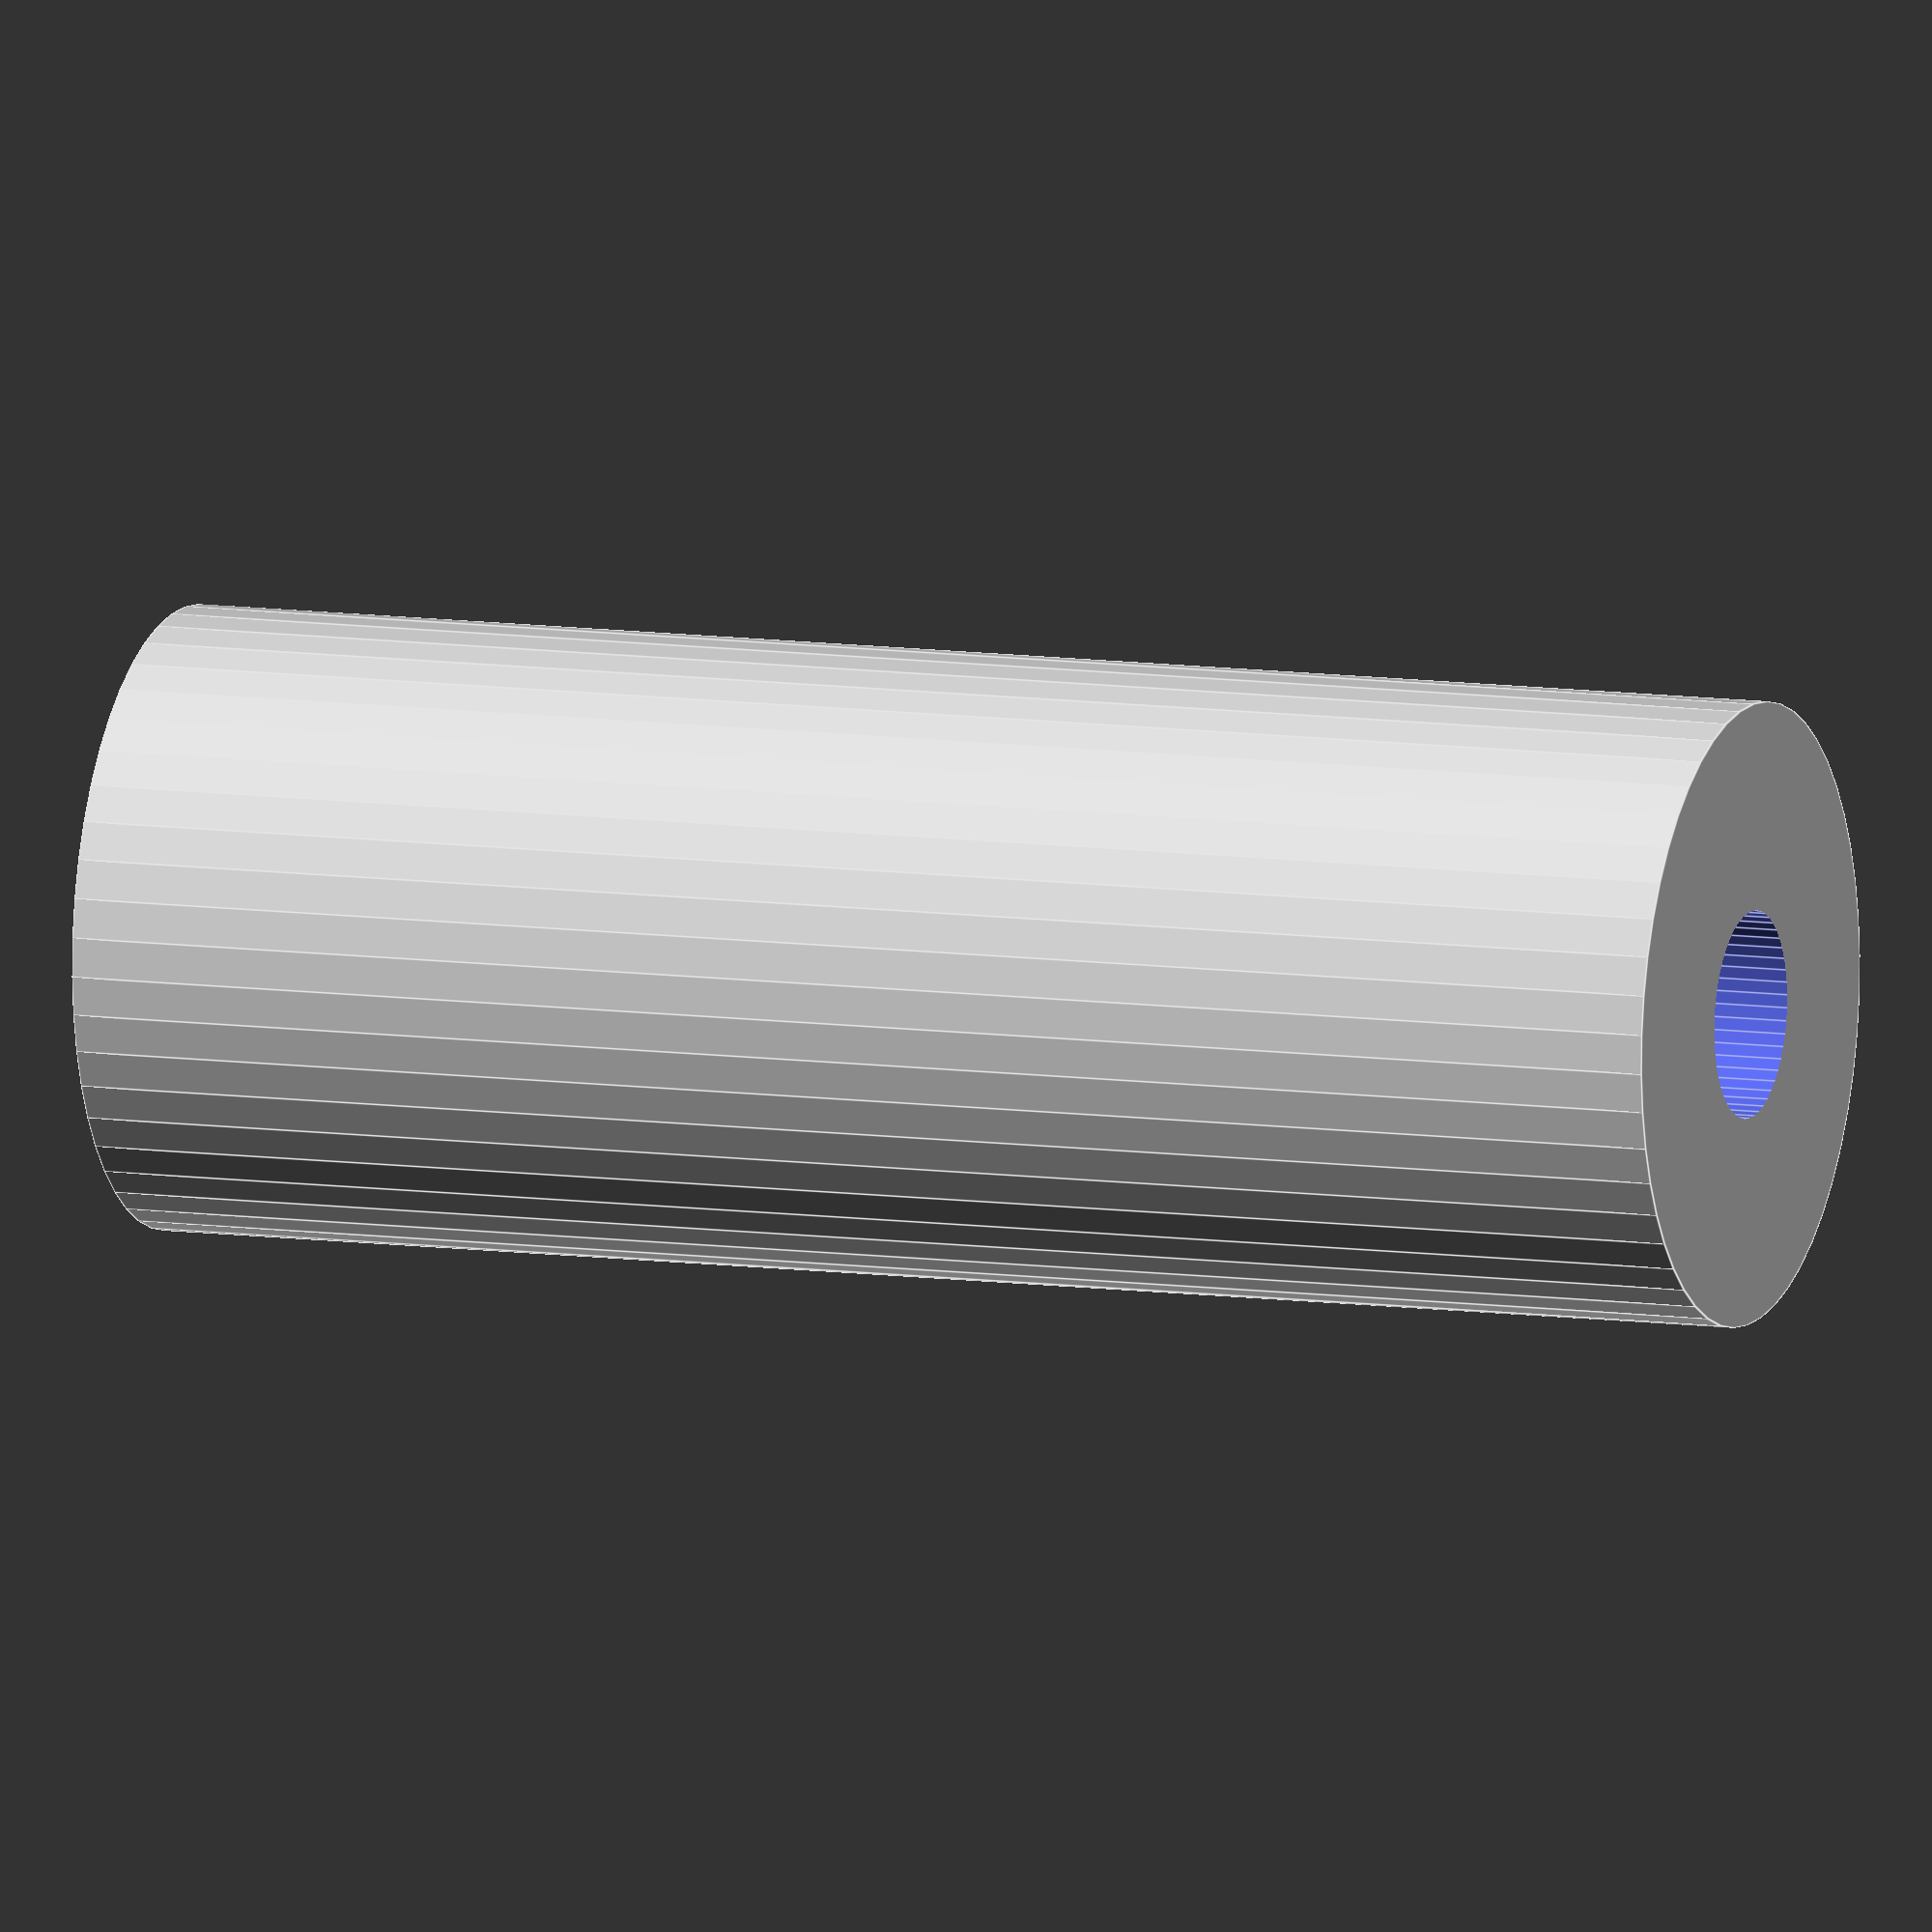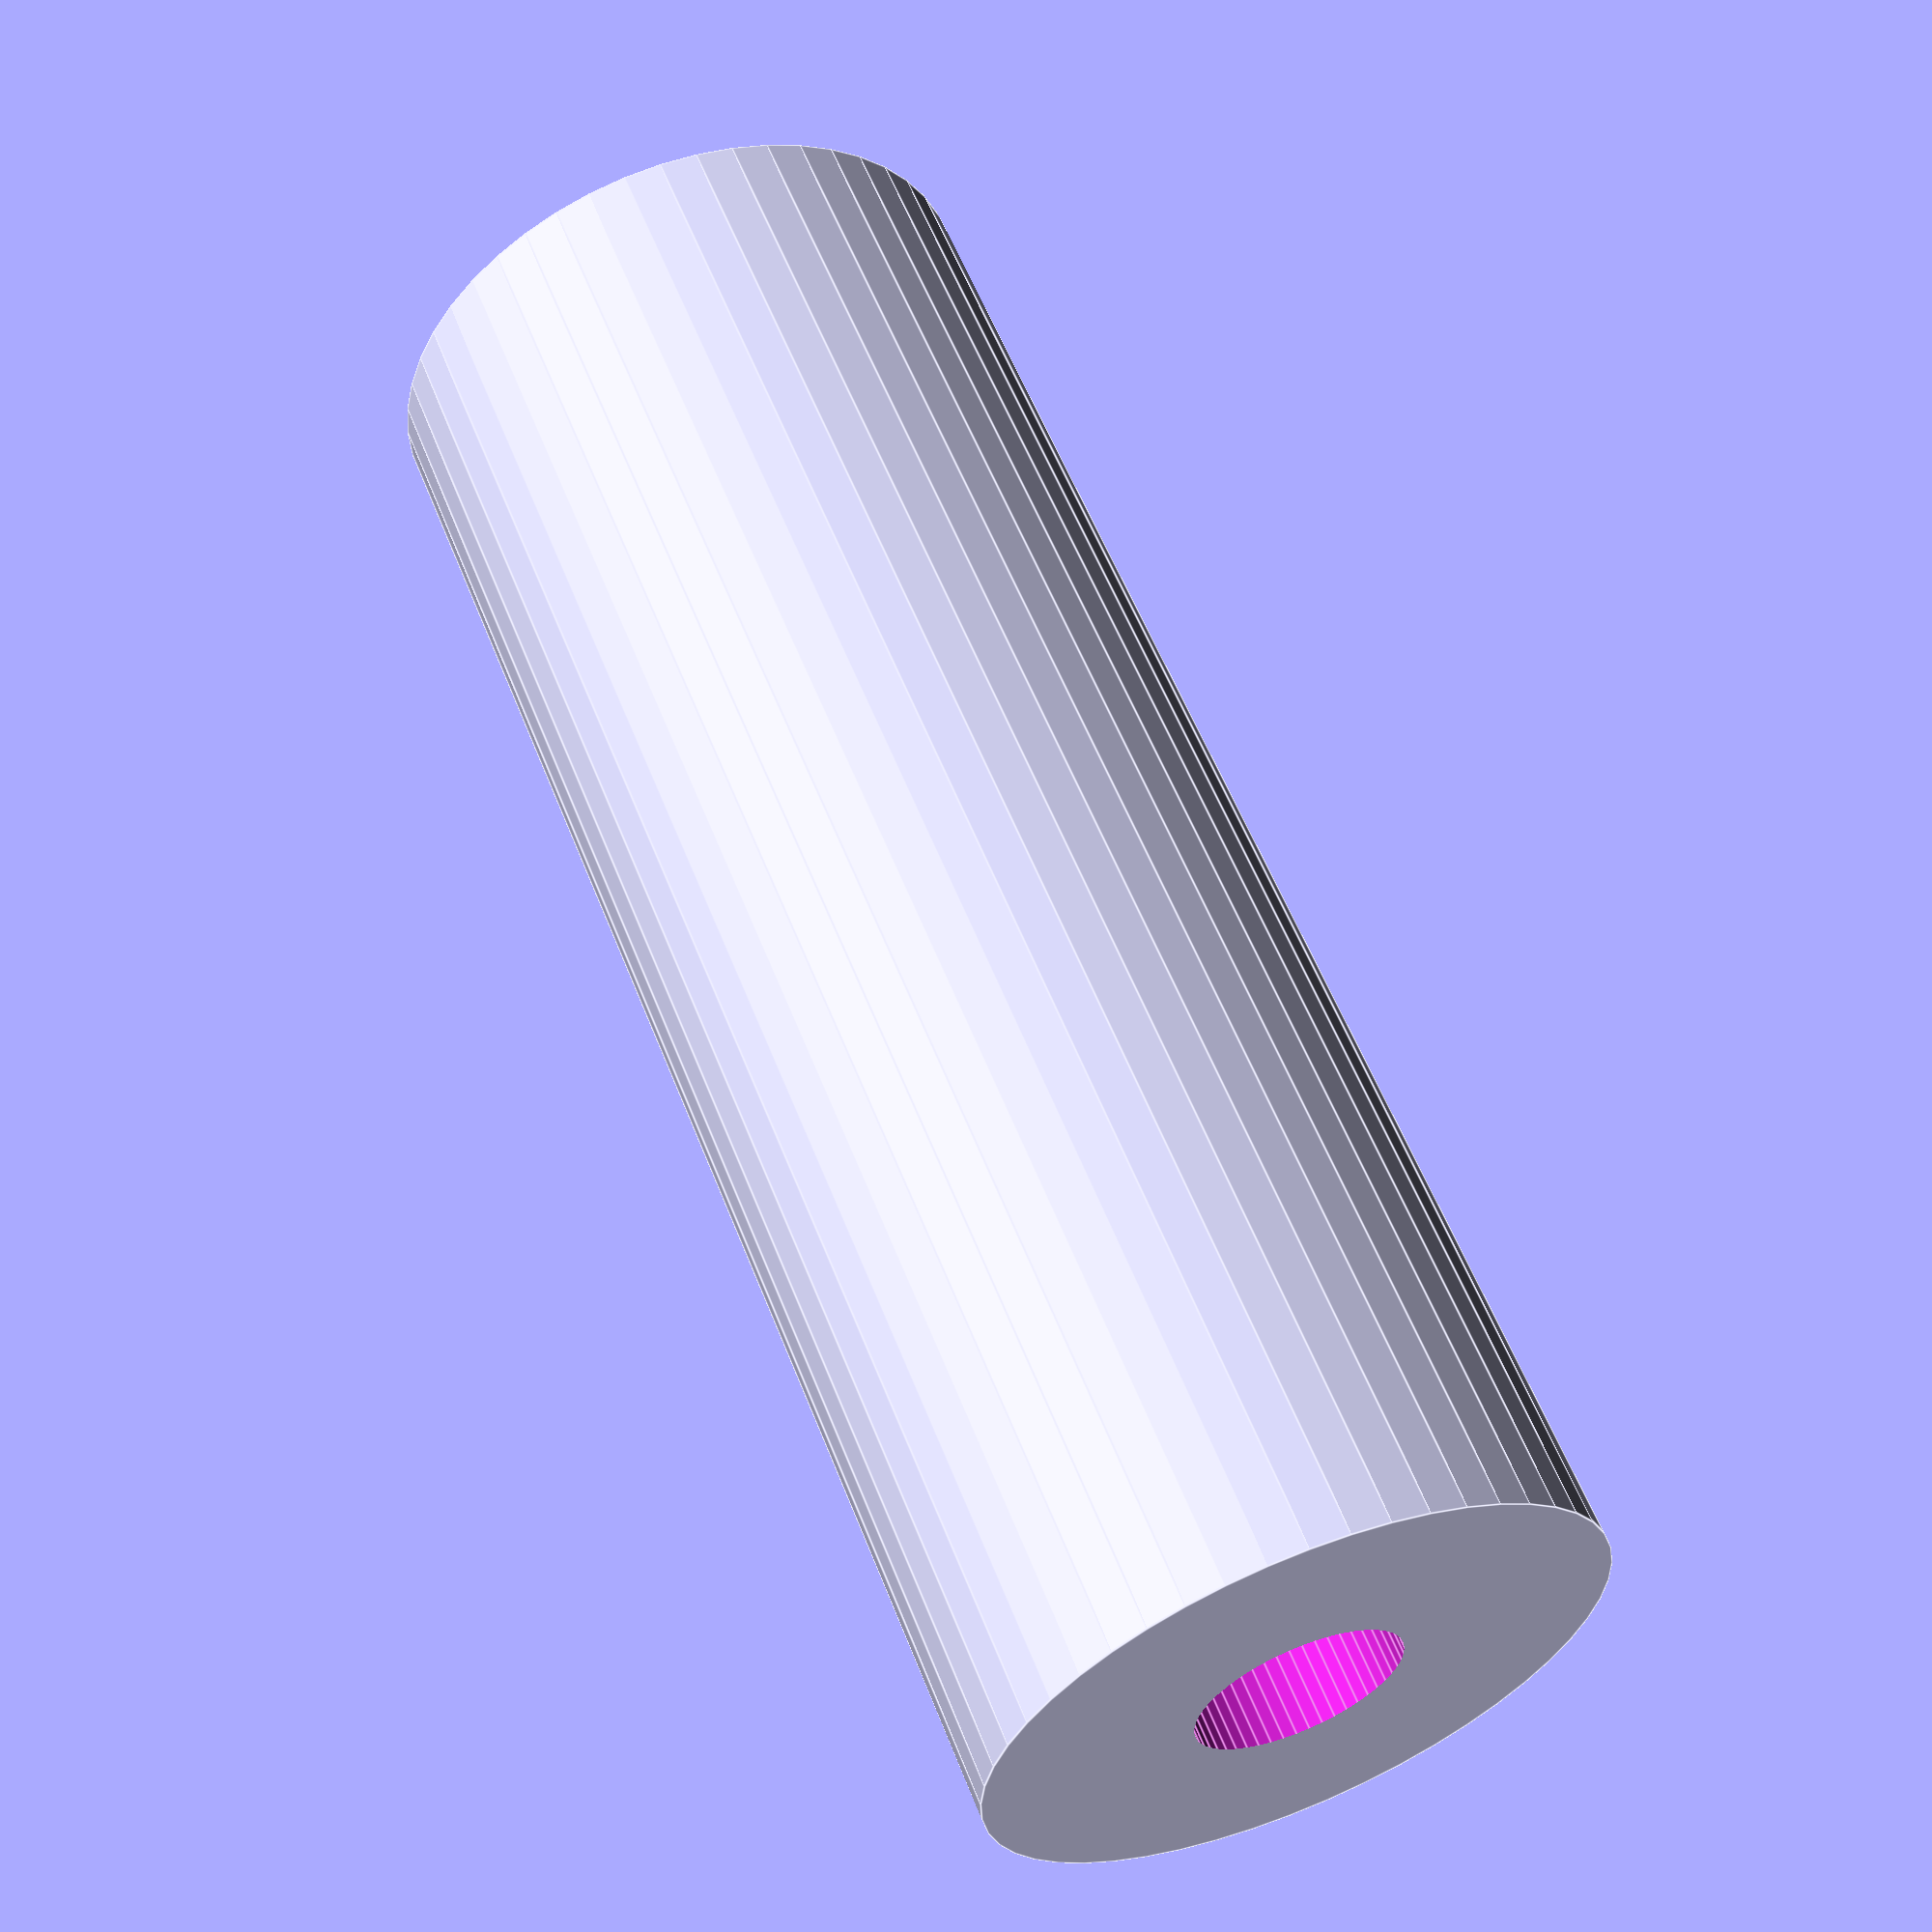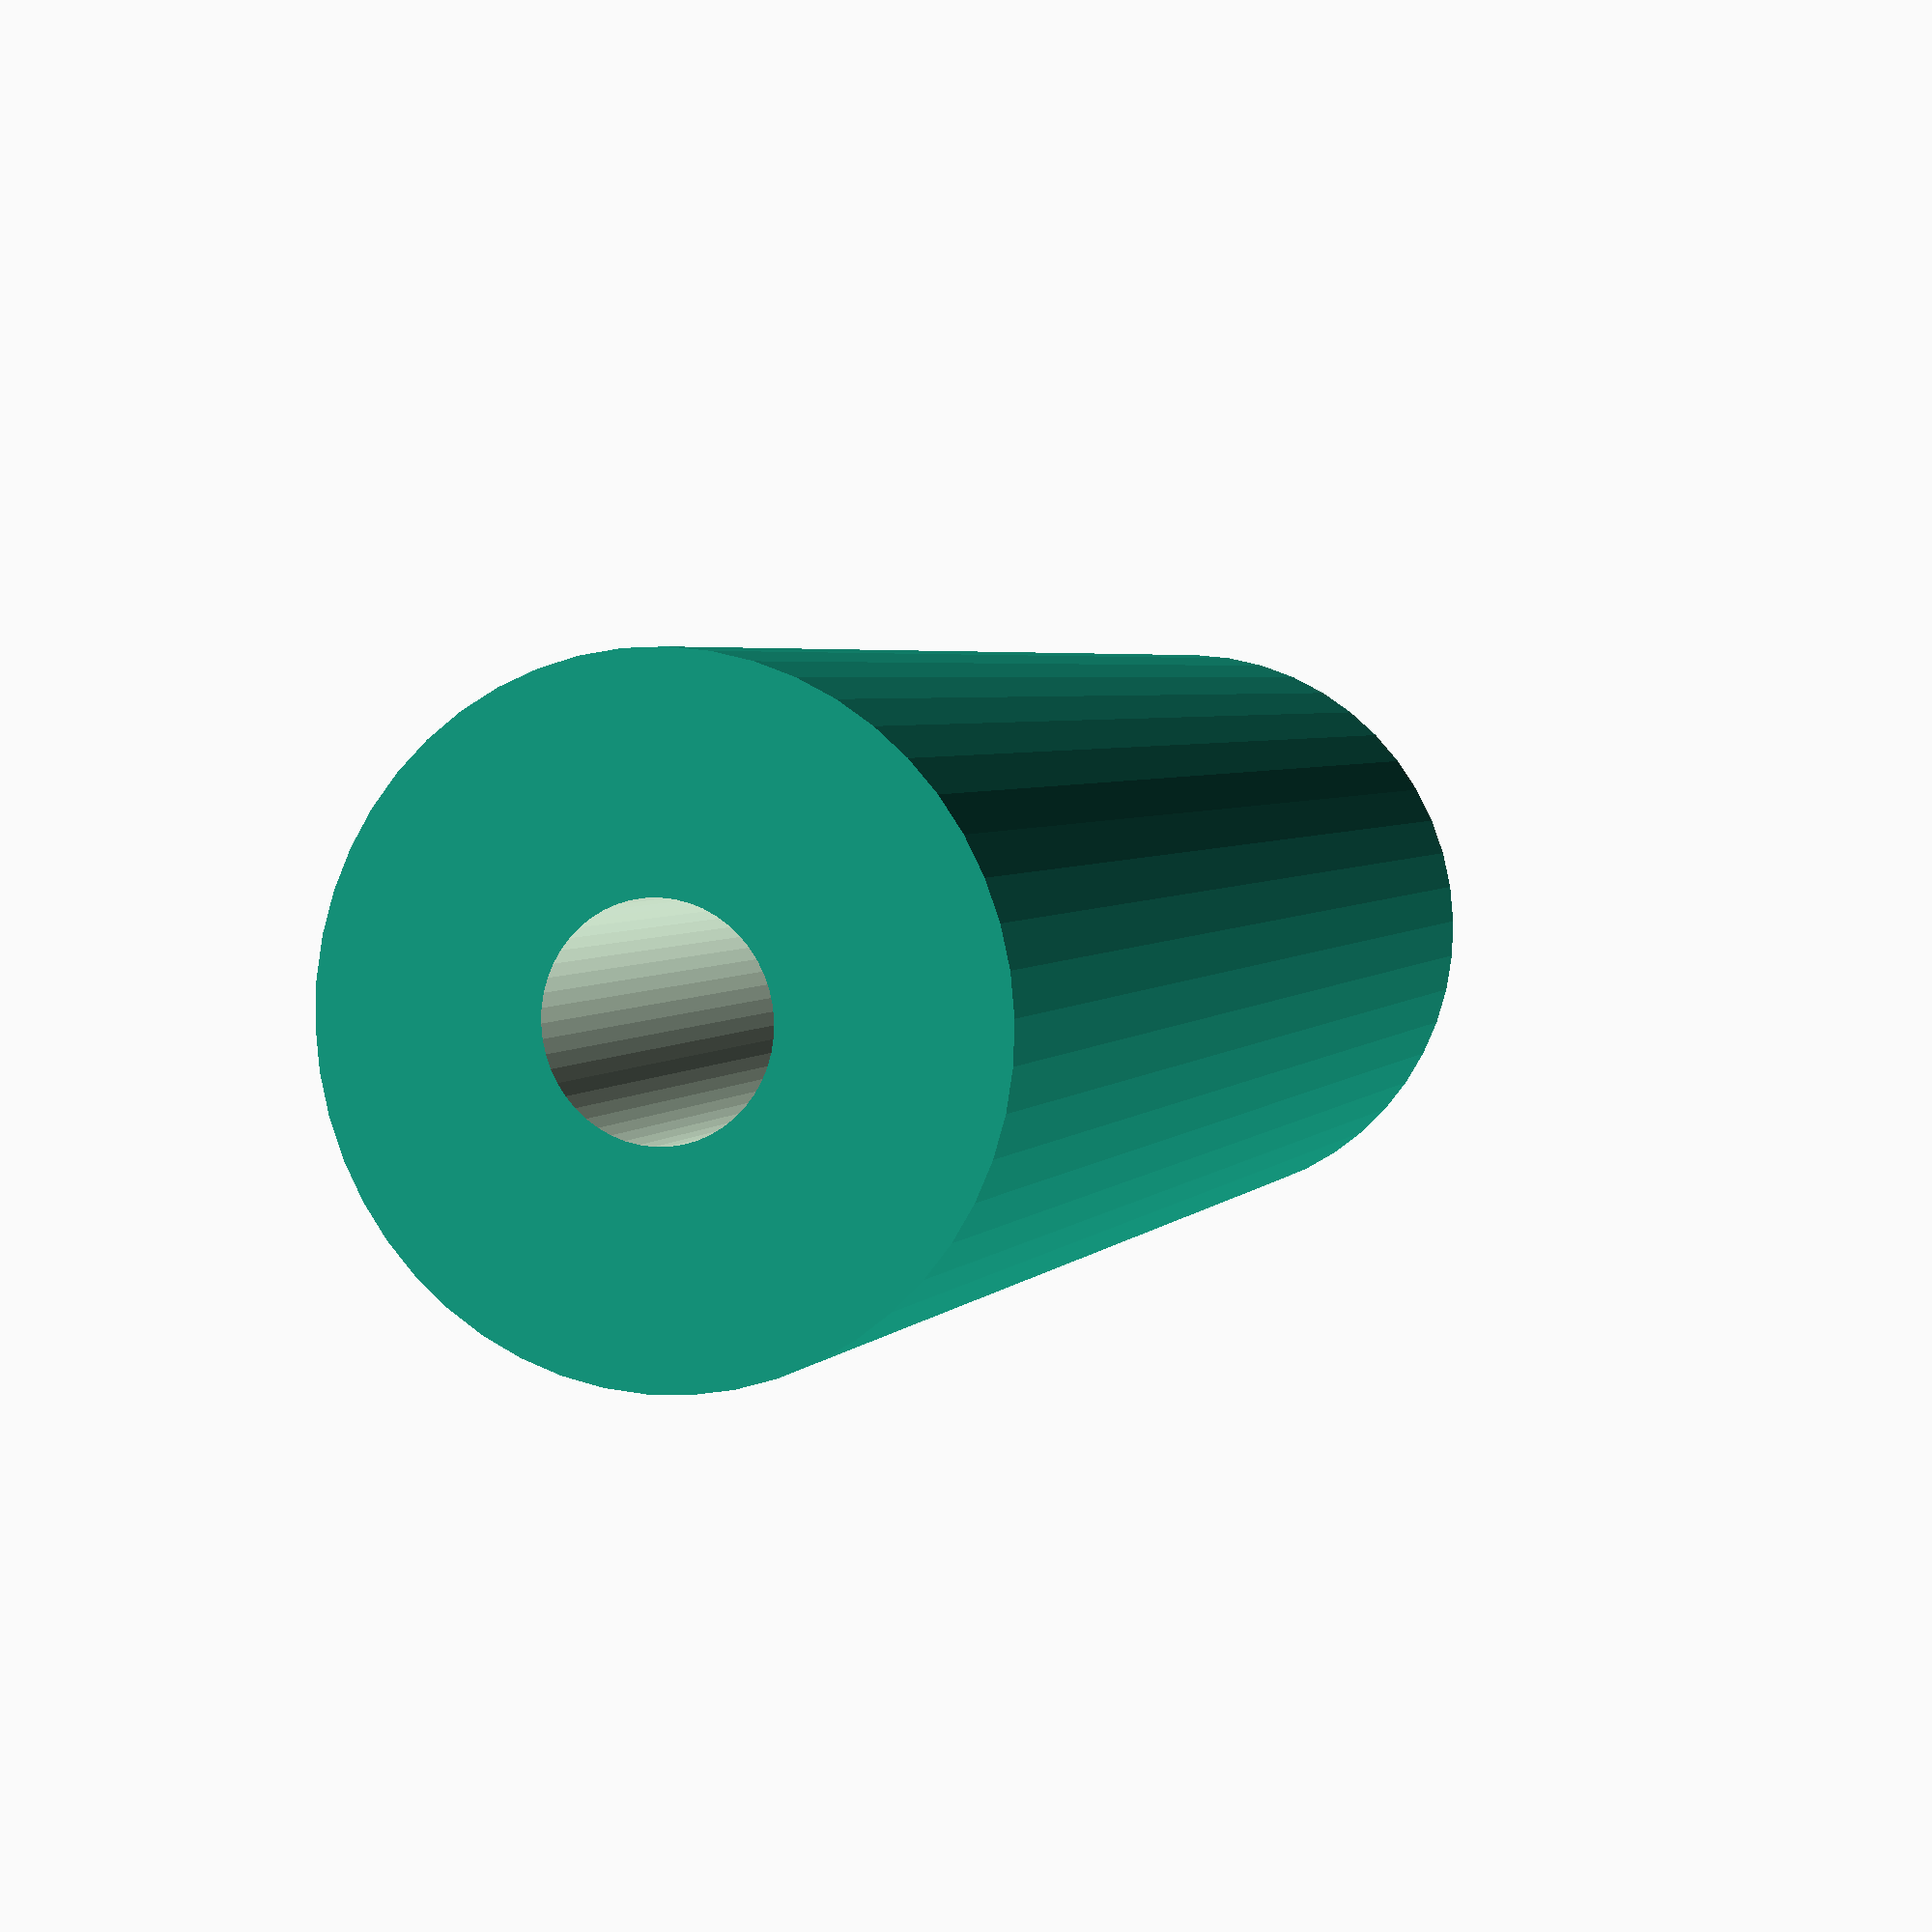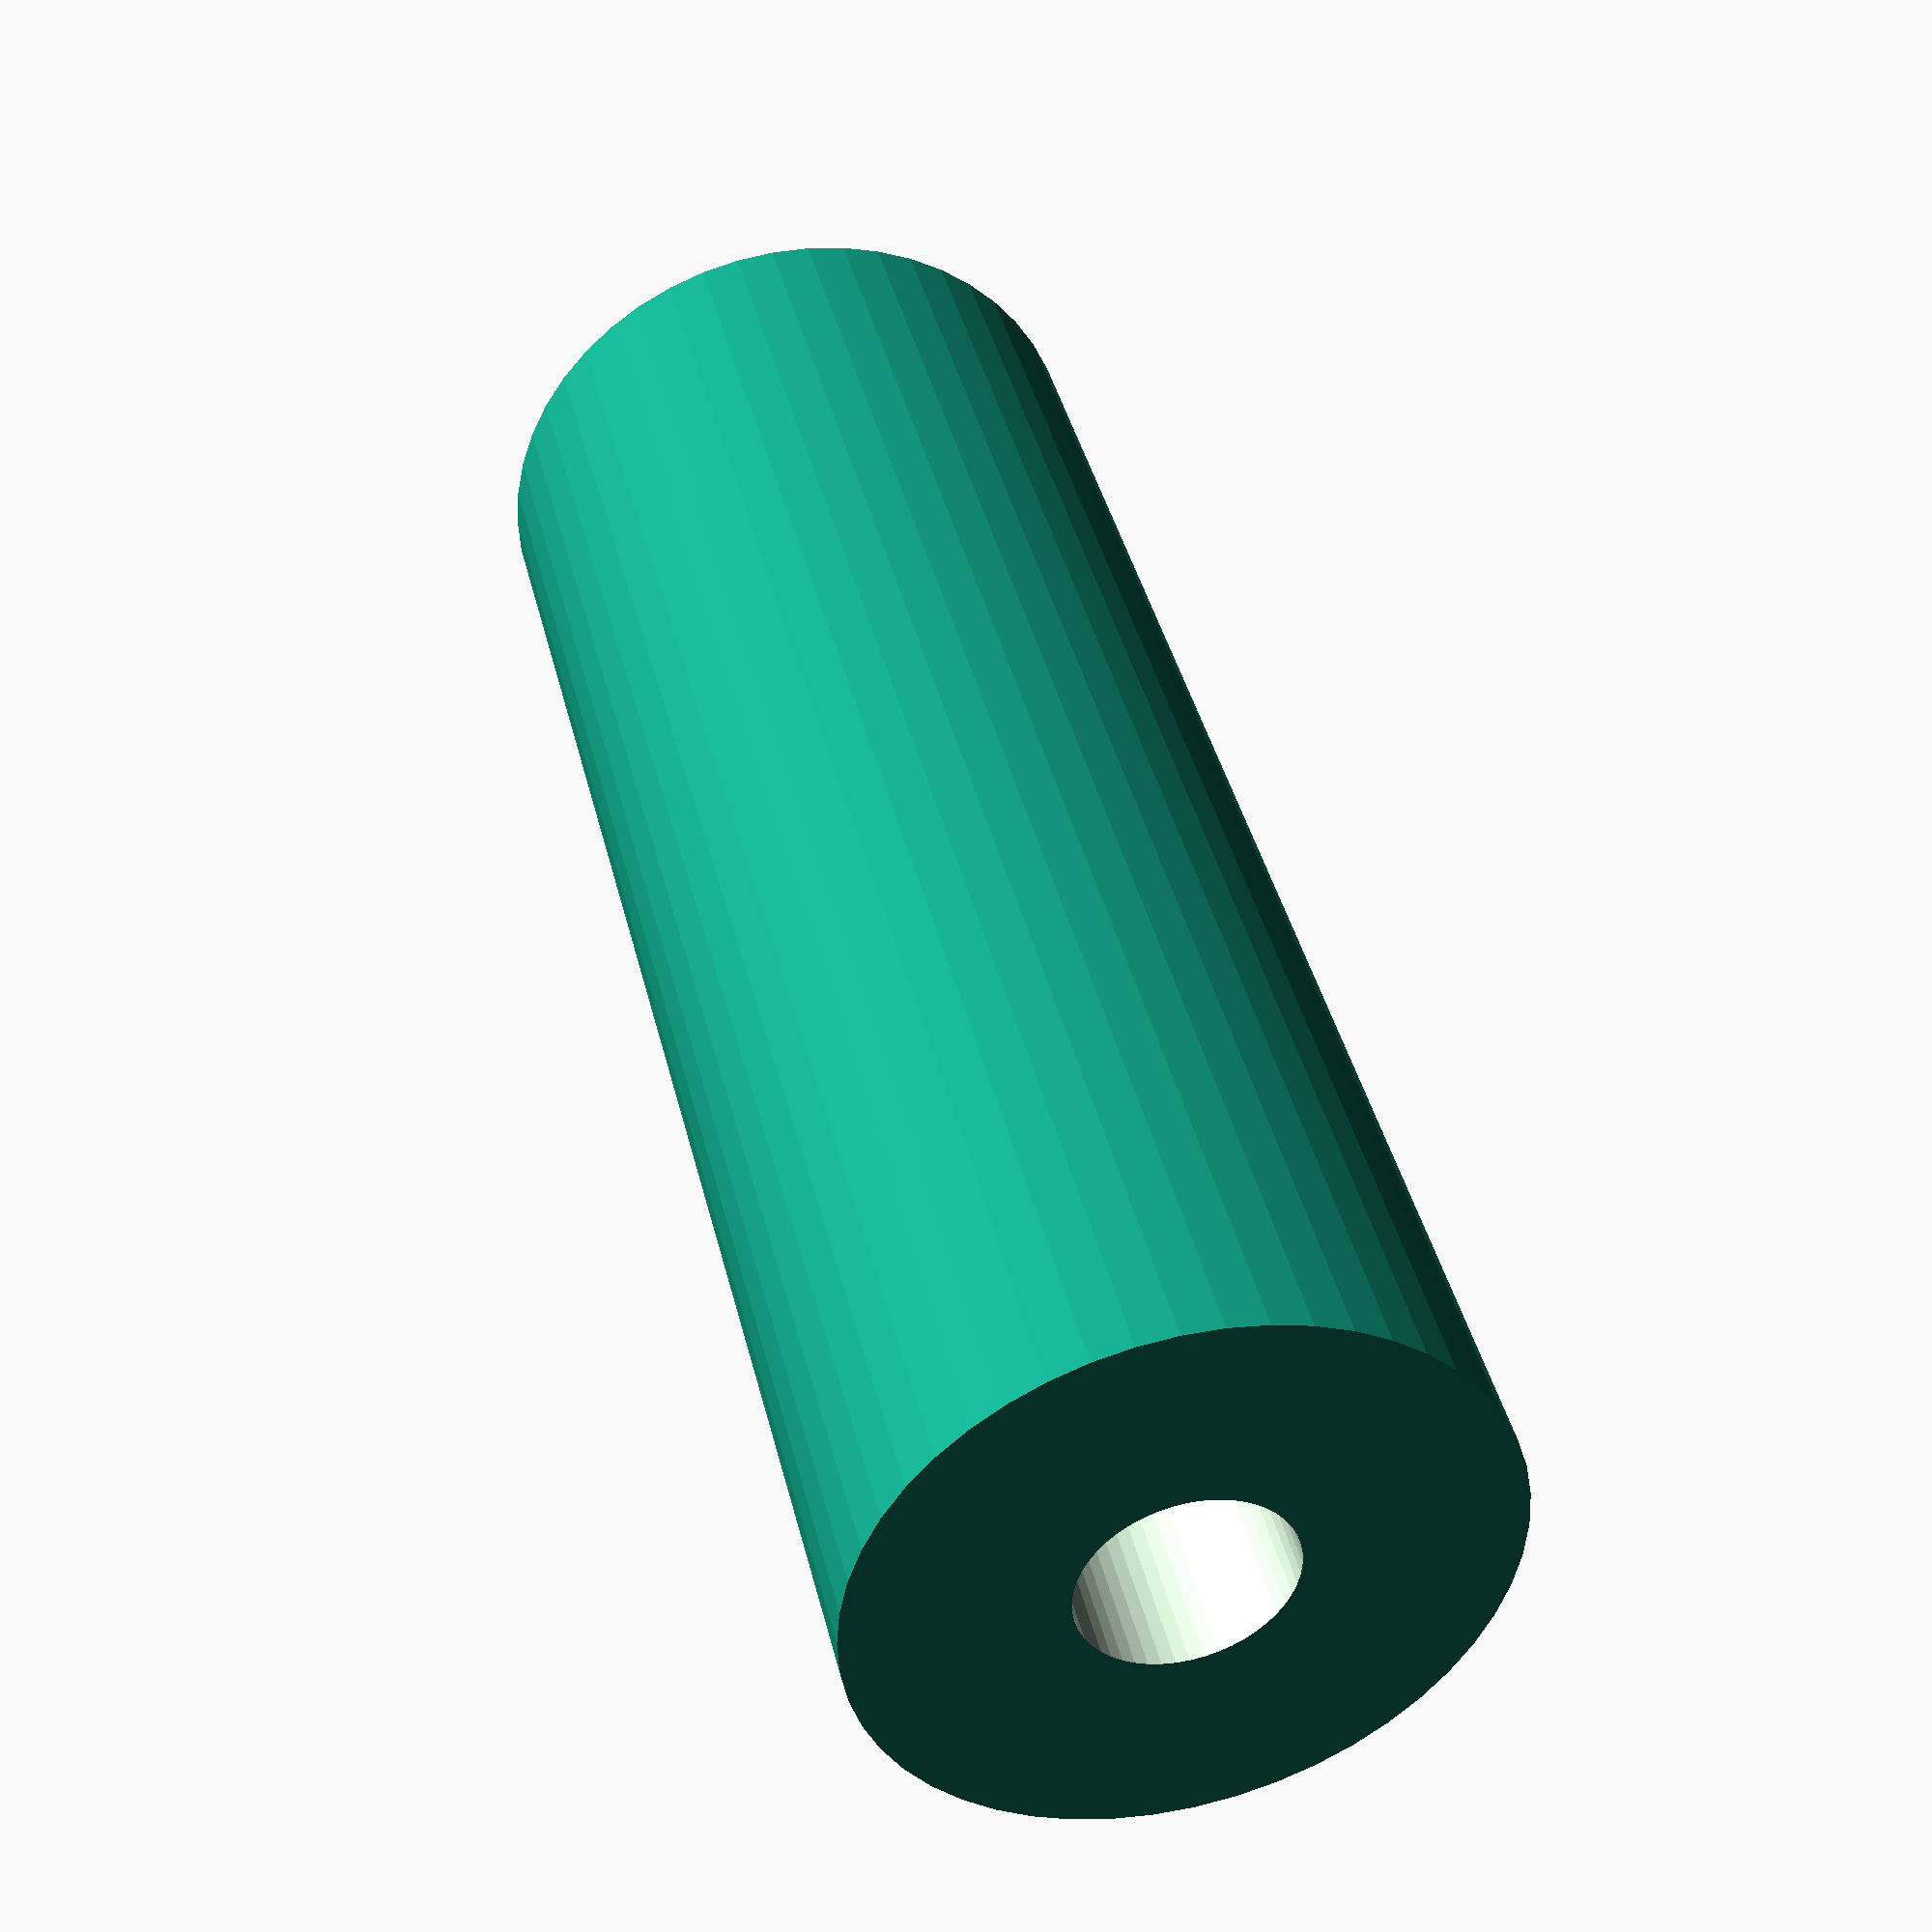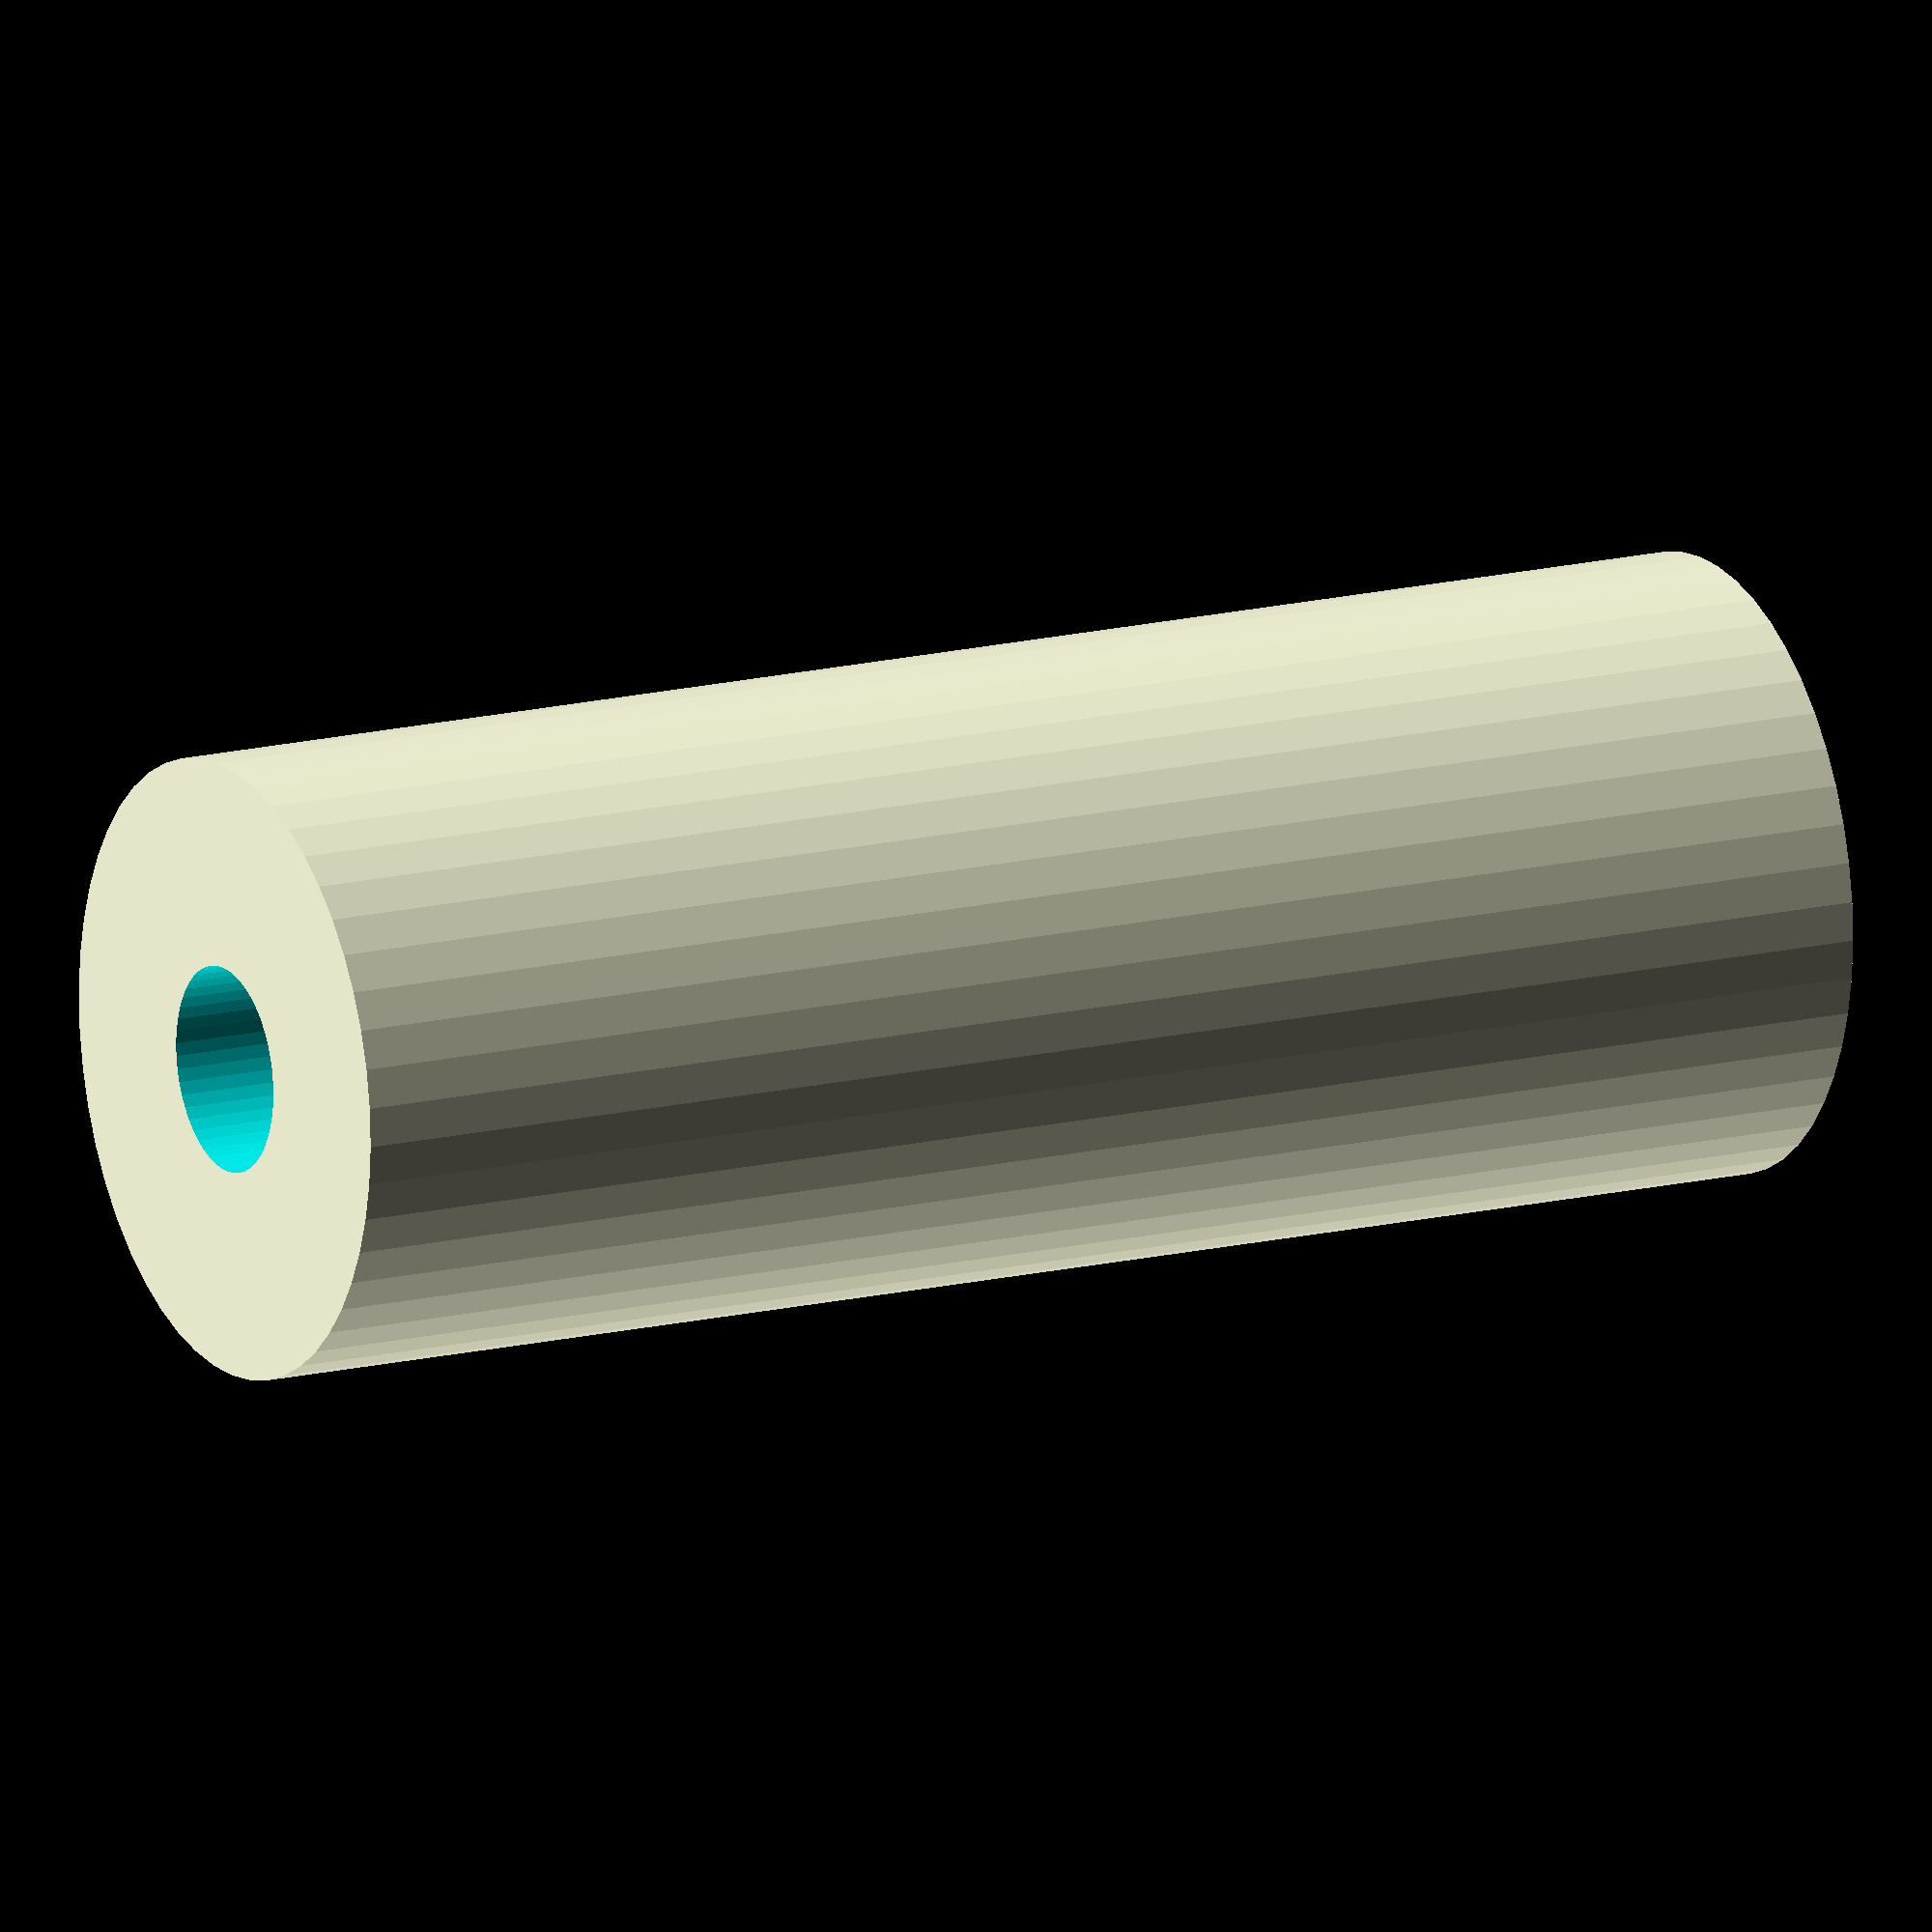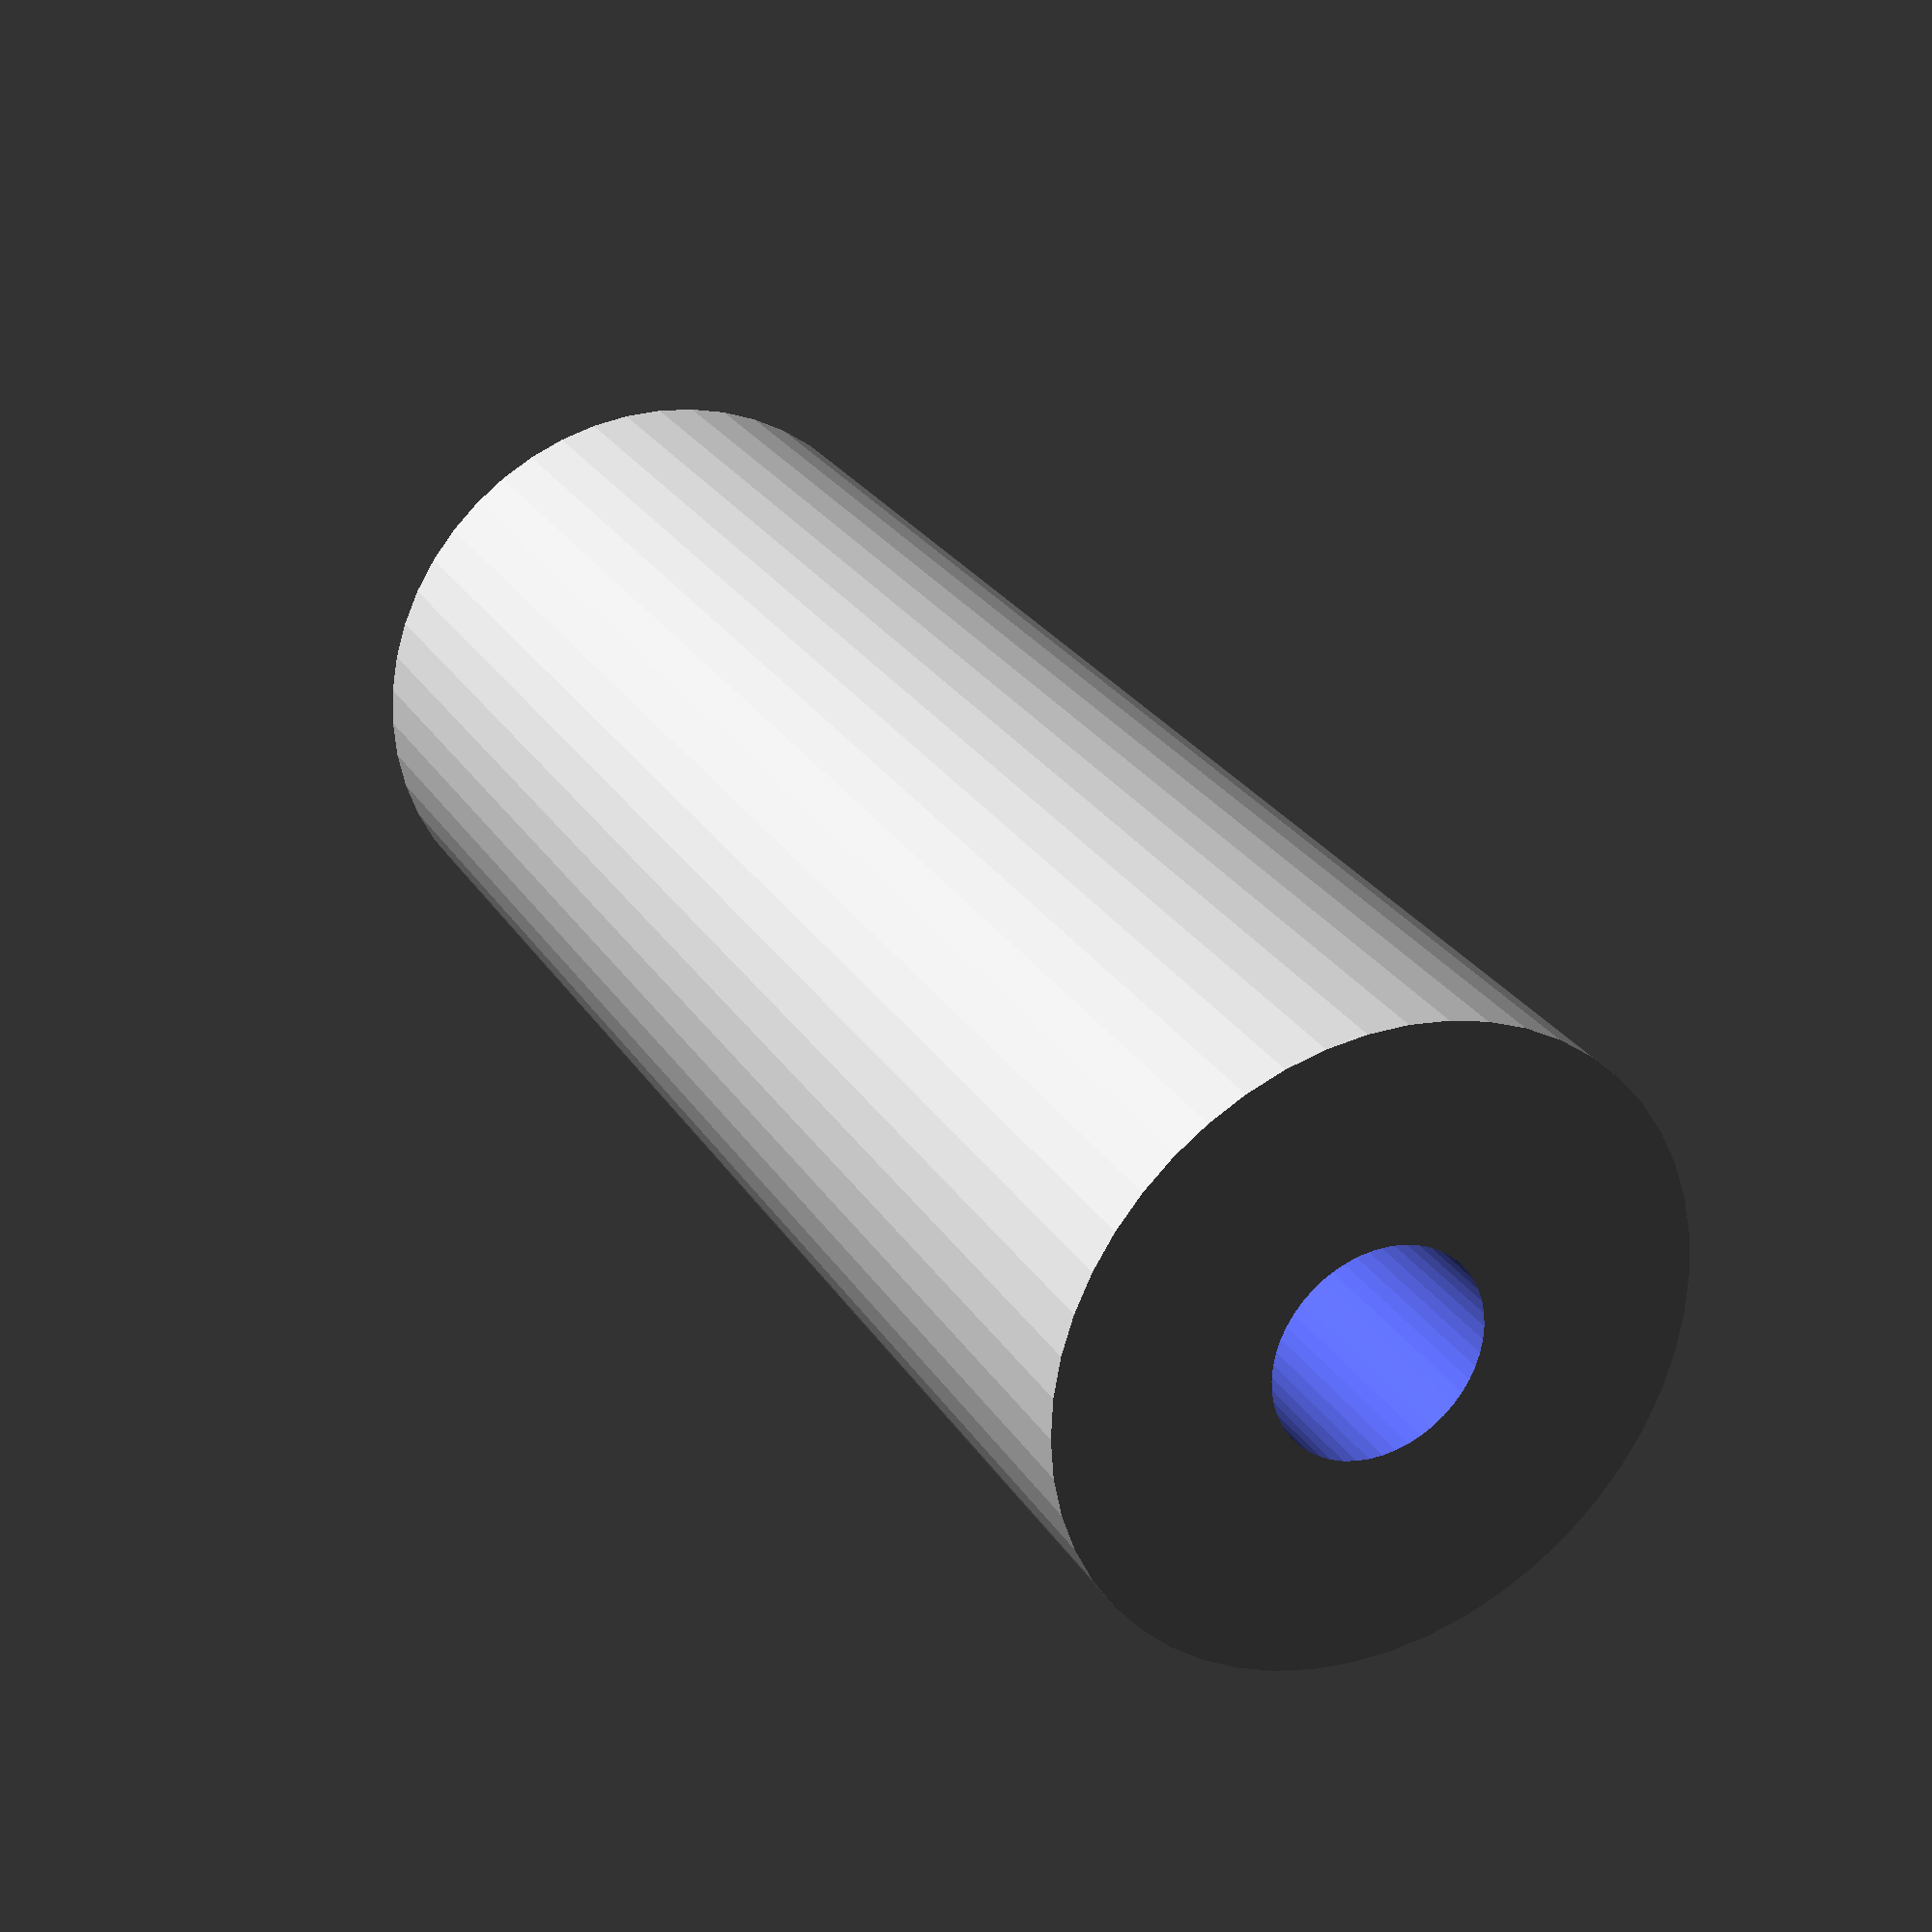
<openscad>
$fn = 50;


difference() {
	union() {
		translate(v = [0, 0, -40.0000000000]) {
			cylinder(h = 80, r = 15.0000000000);
		}
	}
	union() {
		translate(v = [0, 0, -100.0000000000]) {
			cylinder(h = 200, r = 5.0000000000);
		}
	}
}
</openscad>
<views>
elev=350.4 azim=23.6 roll=110.4 proj=o view=edges
elev=301.7 azim=217.7 roll=338.6 proj=p view=edges
elev=356.6 azim=282.6 roll=198.0 proj=p view=solid
elev=138.5 azim=359.3 roll=13.4 proj=p view=solid
elev=344.6 azim=166.4 roll=62.3 proj=o view=wireframe
elev=333.9 azim=330.4 roll=334.9 proj=p view=wireframe
</views>
